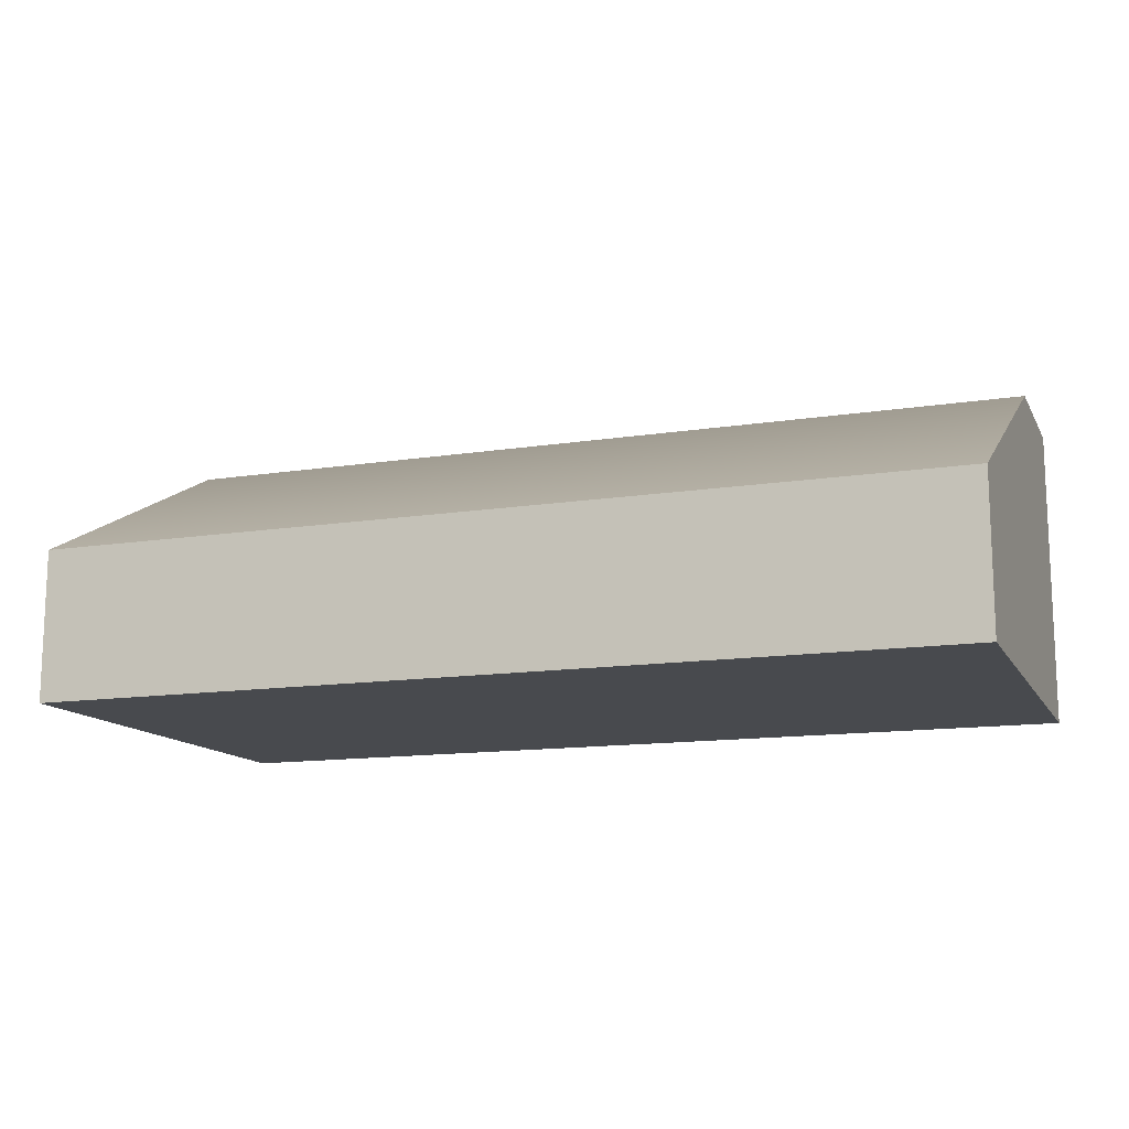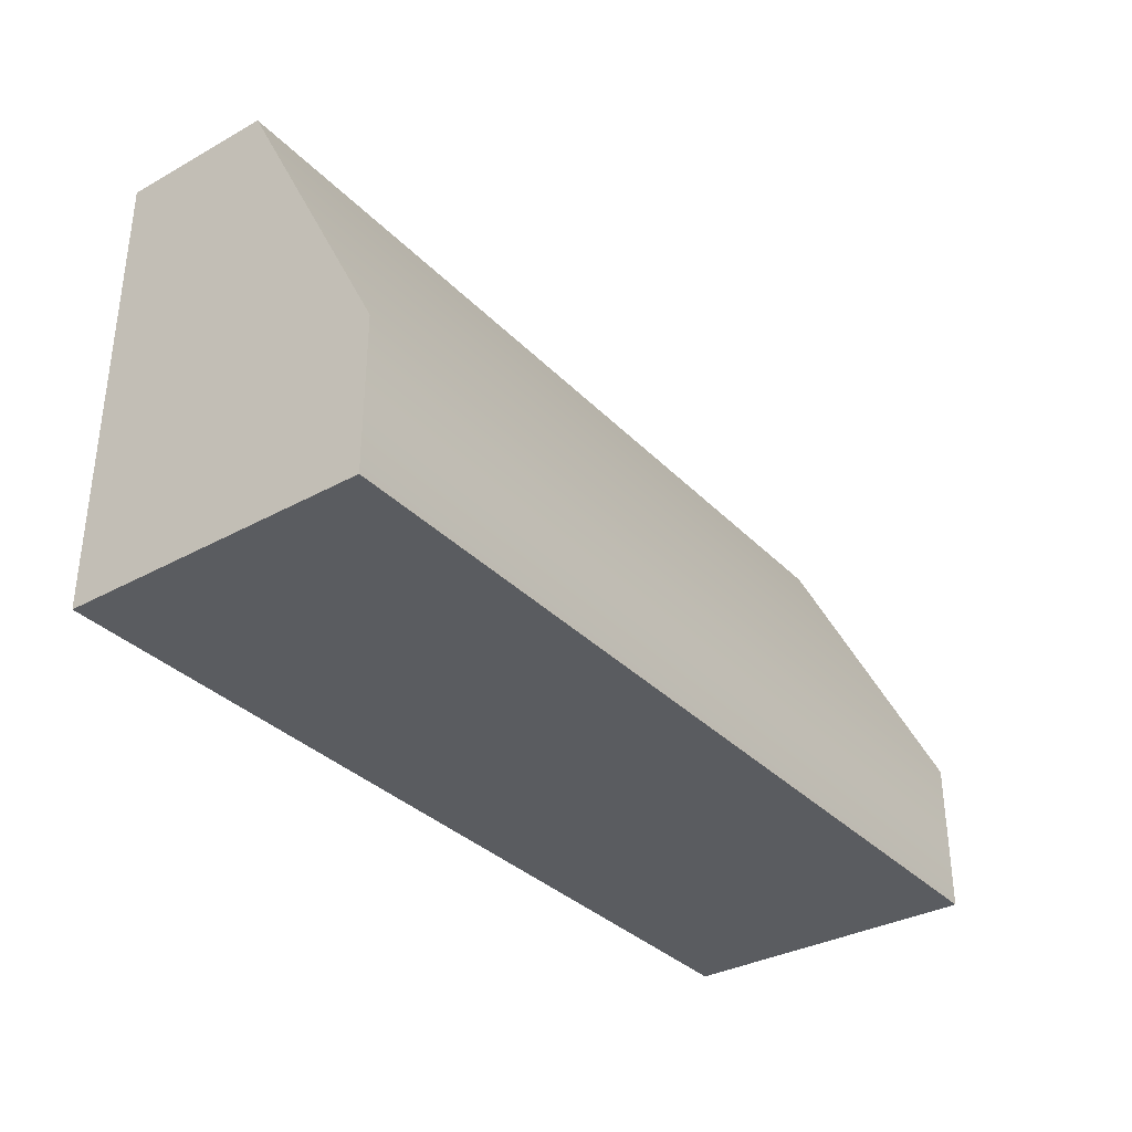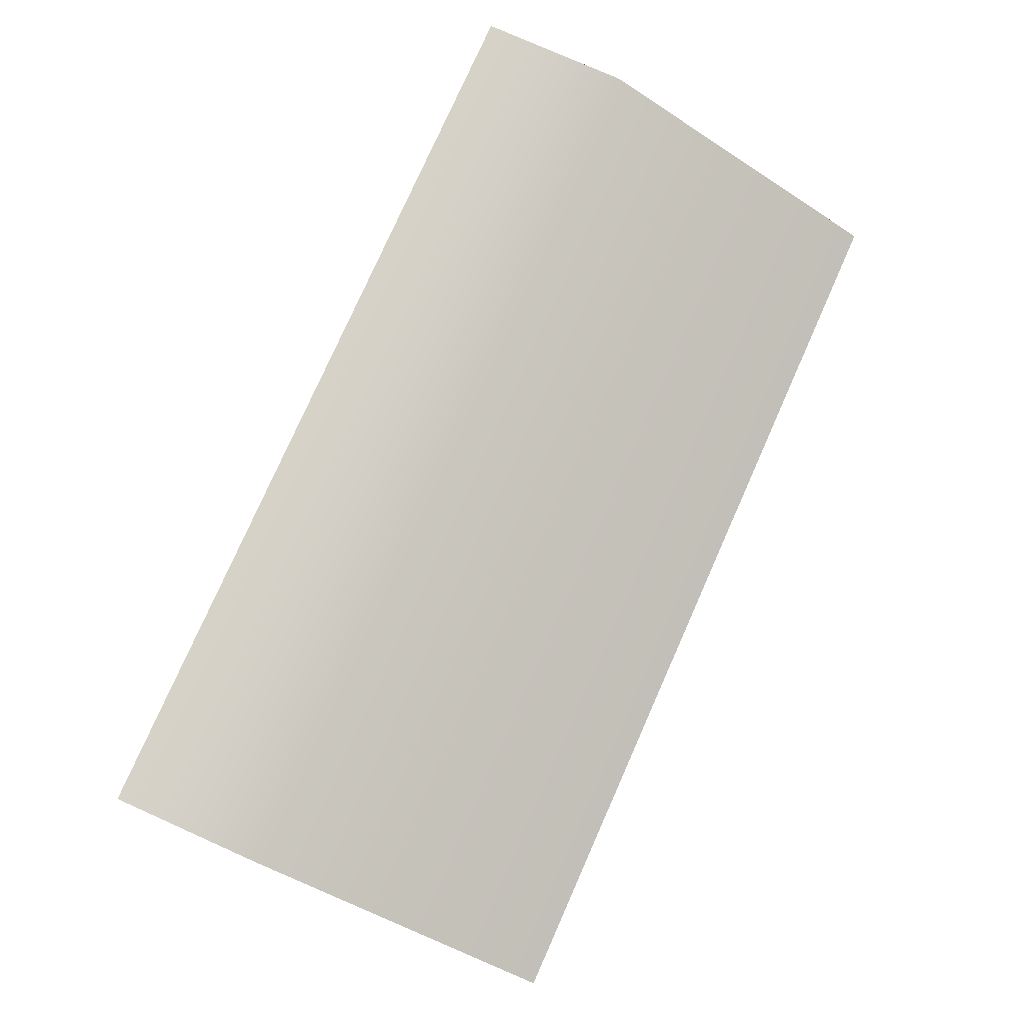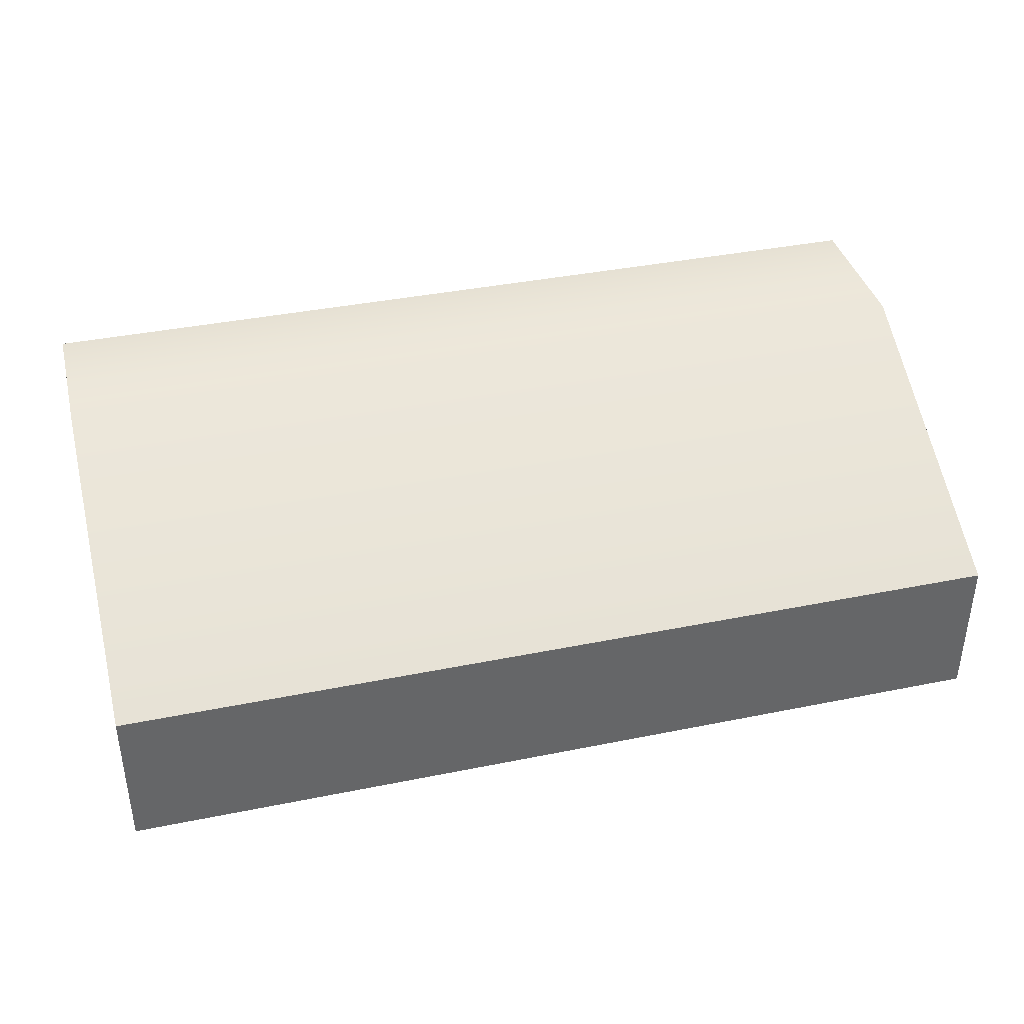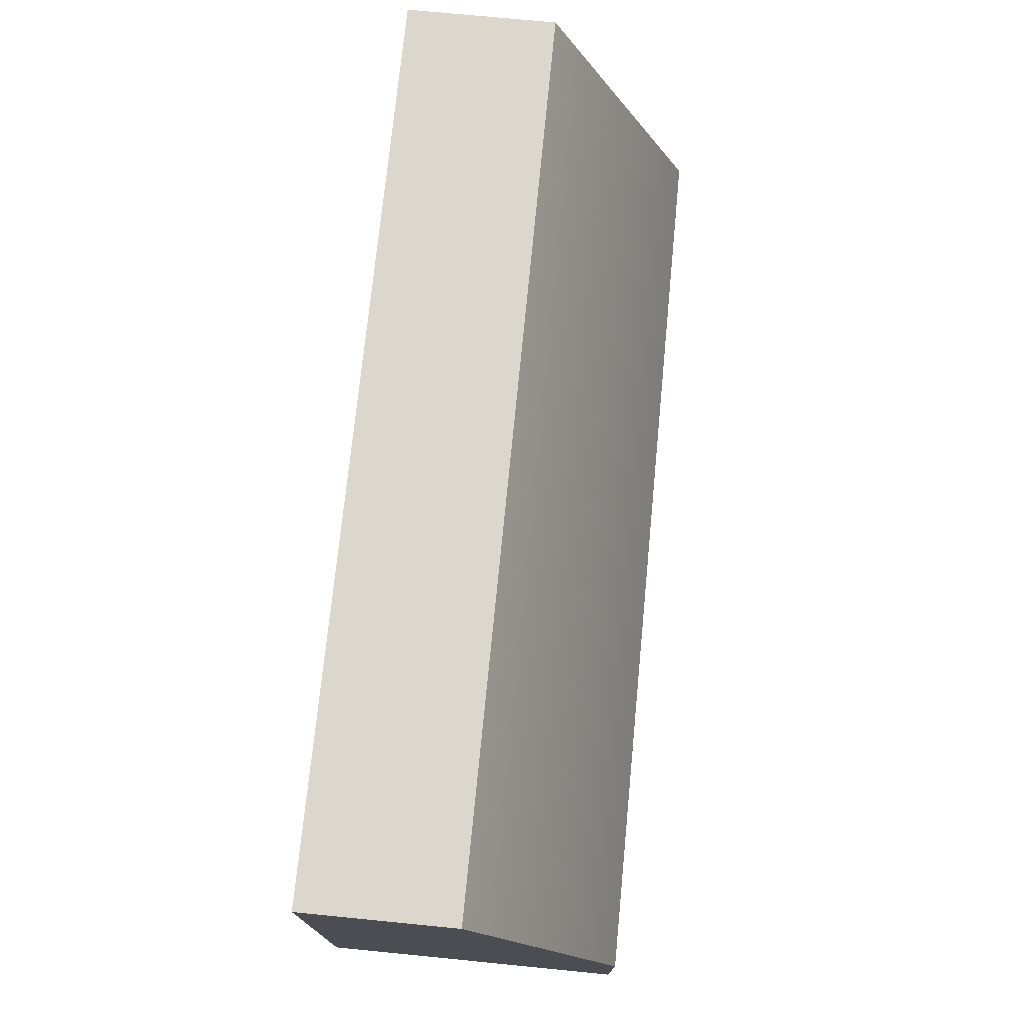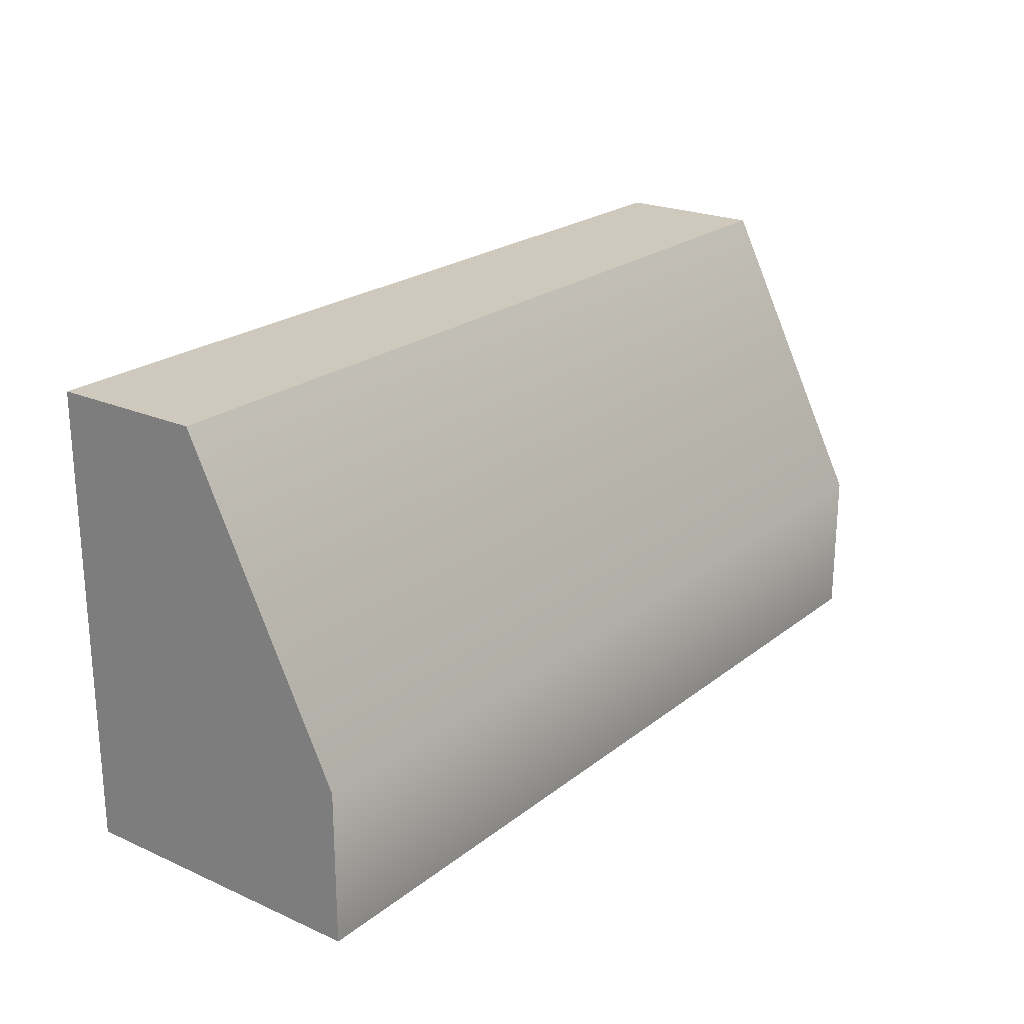
<metadata>
{"format":"obj","ext":"obj","renderer":"f3d","projection":"perspective","resolution":1024,"background":"white","views":[{"elev":-13.3,"azim":19.6,"up":"+Y"},{"elev":-34.1,"azim":126.7,"up":"+Z"},{"elev":78.3,"azim":-66.0,"up":"+Y"},{"elev":38.7,"azim":-14.3,"up":"+Y"},{"elev":73.4,"azim":95.6,"up":"+Z"},{"elev":22.4,"azim":127.3,"up":"+Z"}]}
</metadata>
<code>
g default
v -3 16 1
v -3 17 1
v -9 16 1
v -9 17 1
v -9 16 -1
v -9 17 -1
v -3 16 -1
v -3 17 -1
v -3 18 -1
v -3 17 1
v -9 18 -1
v -9 17 1
v -9 16 -2
v -9 17 -2
v -3 17 -2
v -3 16 -2
v -9 18 -2
v -3 18 -2
g Small_Cover
f 1 2 4 3
f 3 4 6 5
f 13 14 15 16
f 7 8 2 1
f 10 9 11 12
f 7 1 3 5
f 2 8 9 10
f 15 14 17 18
f 6 4 12 11
f 4 2 10 12
f 5 6 14 13
f 8 7 16 15
f 7 5 13 16
f 6 11 17 14
f 11 9 18 17
f 9 8 15 18

</code>
